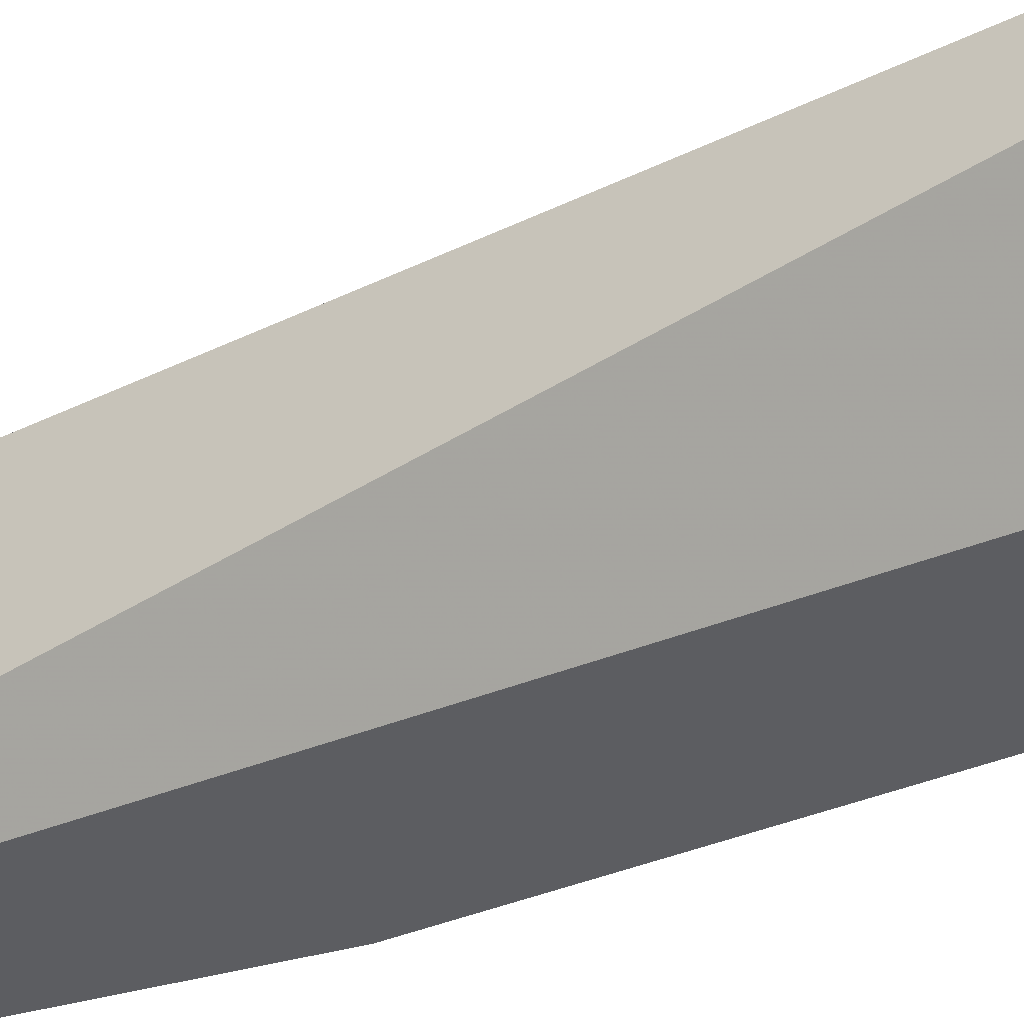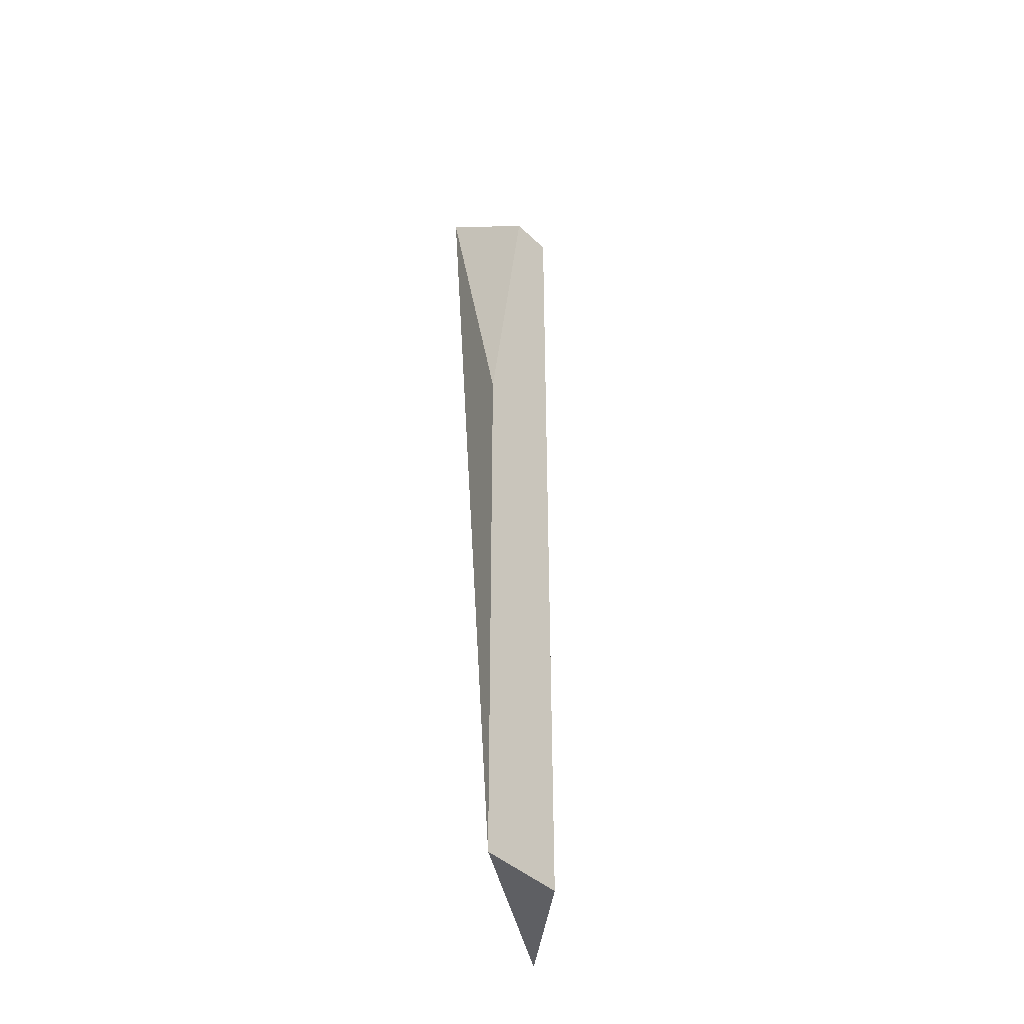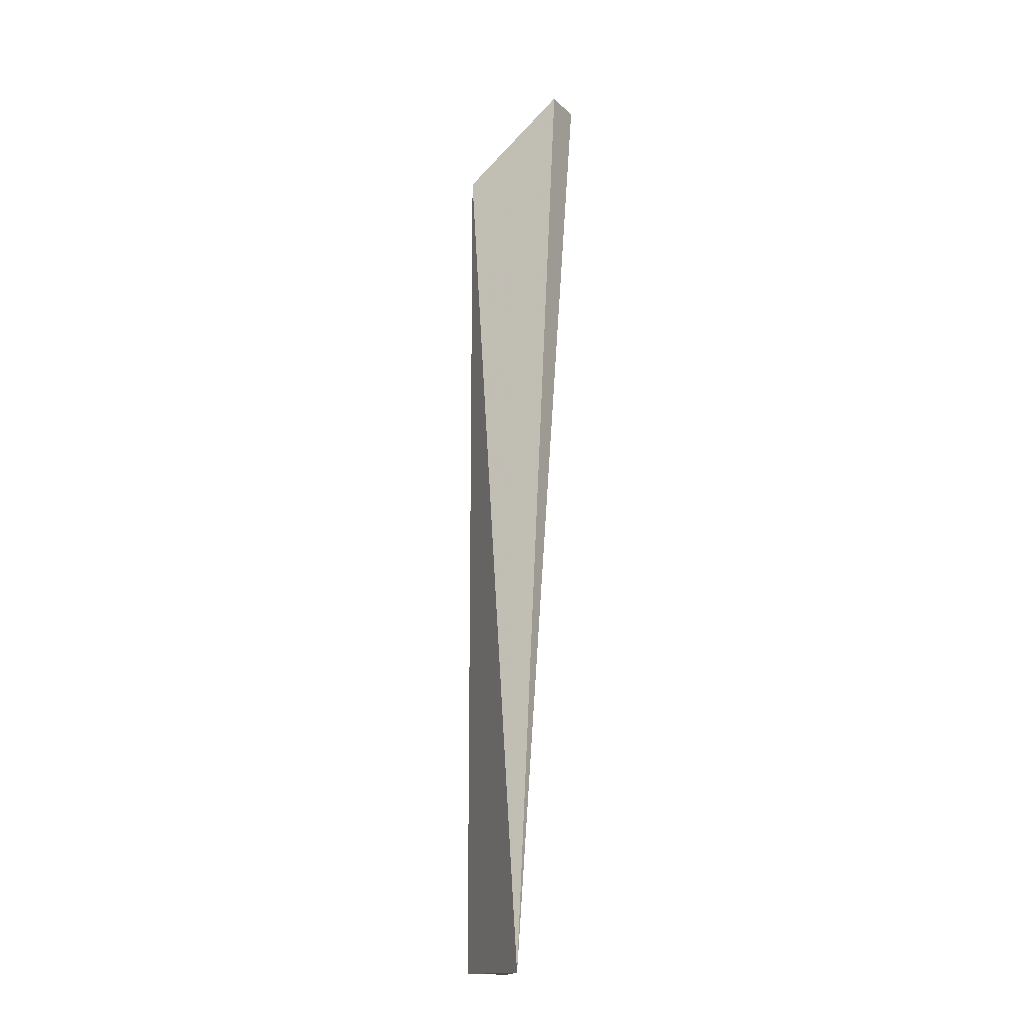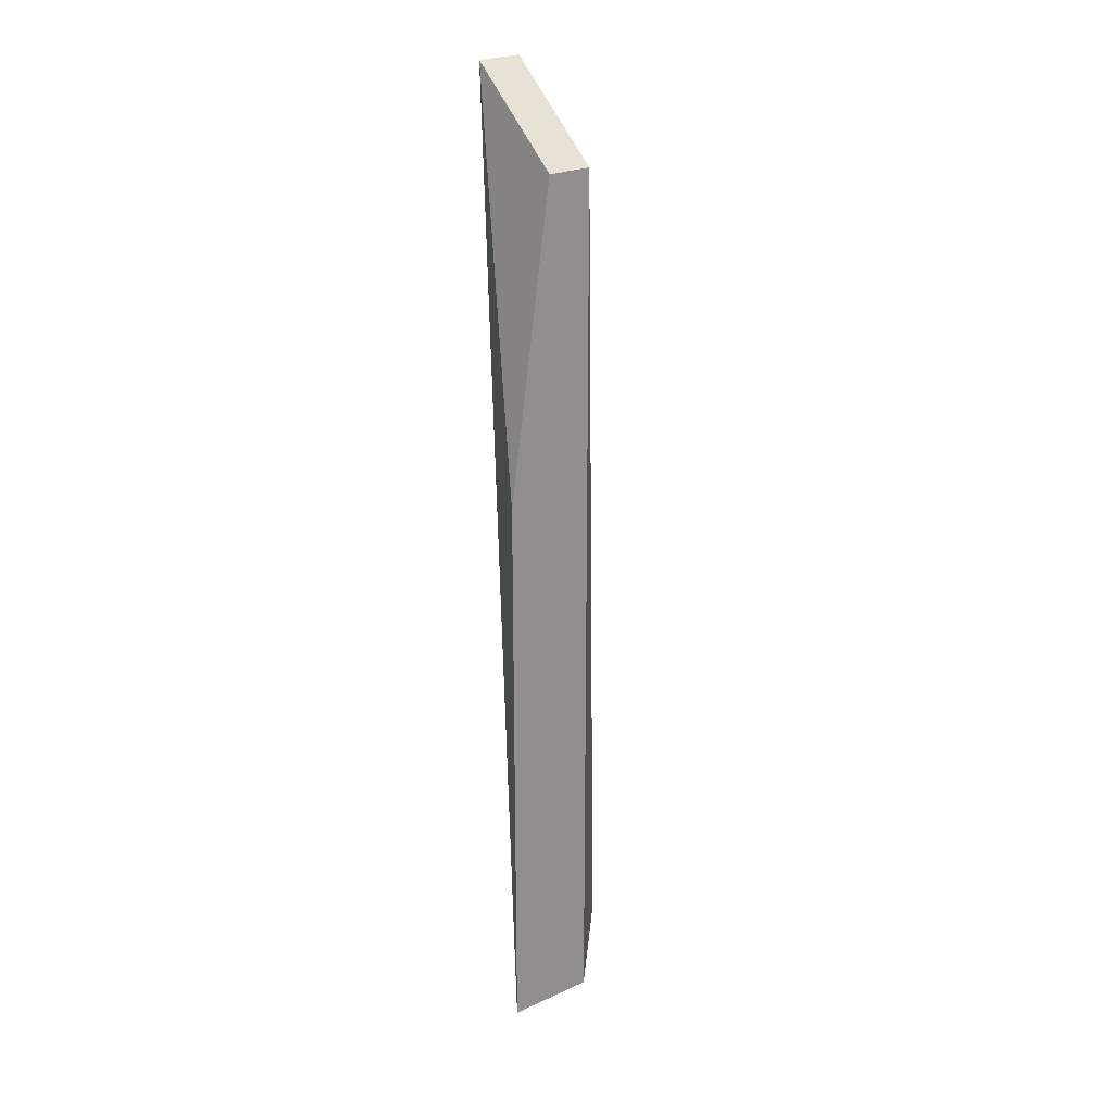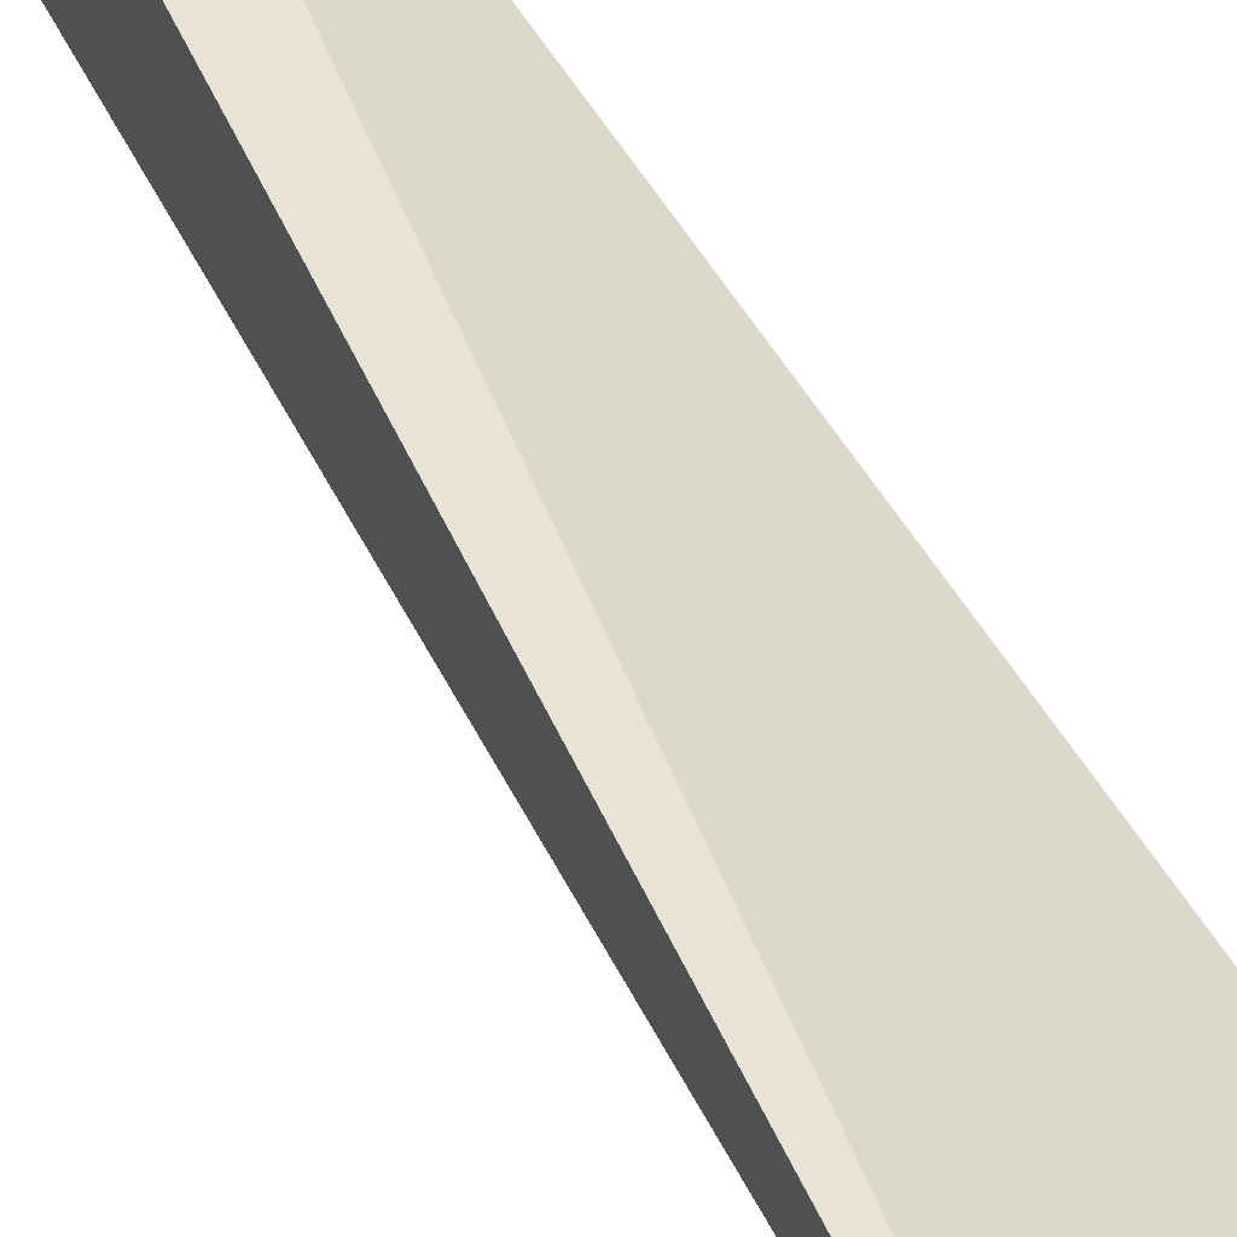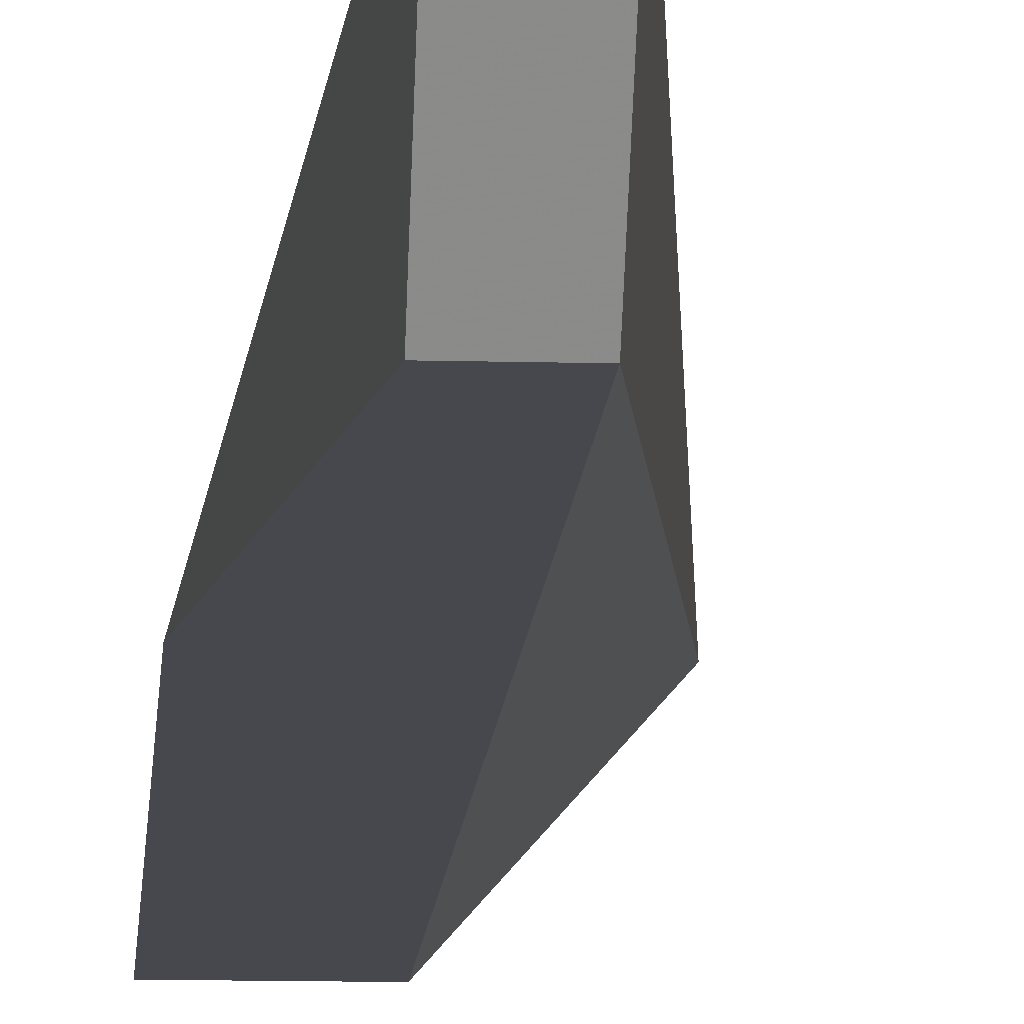
<metadata>
{"format":"obj","ext":"obj","renderer":"f3d","projection":"perspective","resolution":1024,"background":"white","views":[{"elev":-36.6,"azim":-62.1,"up":"+Z"},{"elev":-41.9,"azim":131.3,"up":"+Y"},{"elev":-15.2,"azim":-62.5,"up":"+Y"},{"elev":24.3,"azim":143.2,"up":"+Y"},{"elev":42.1,"azim":-26.0,"up":"+Z"},{"elev":-11.9,"azim":176.4,"up":"+Z"}]}
</metadata>
<code>
v -0.2112 0.7904 0.056
v -0.1952 0.44 0.01762
v -0.1952 0.6479 0.01762
v -0.2272 0.7599 0.01762
v -0.2614 0.44 0.056
v -0.2112 0.7599 0.01762
v -0.2272 0.7904 0.056
v -0.2272 0.44 0.01762
f 1 2 3
f 3 2 4
f 5 2 1
f 6 1 3
f 6 3 4
f 6 4 1
f 7 5 1
f 7 1 4
f 7 4 5
f 8 5 4
f 8 4 2
f 8 2 5

</code>
